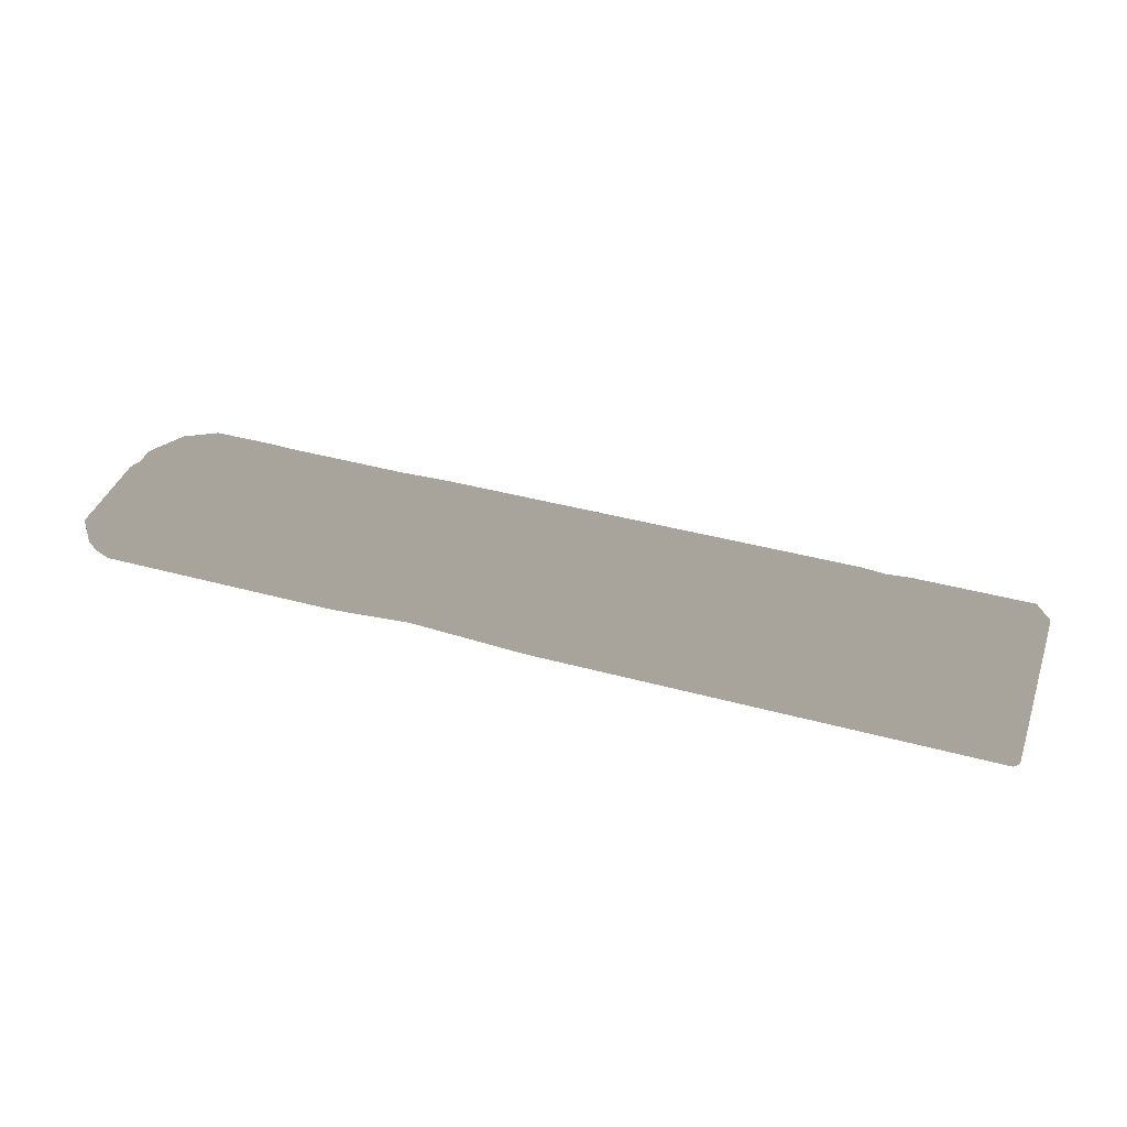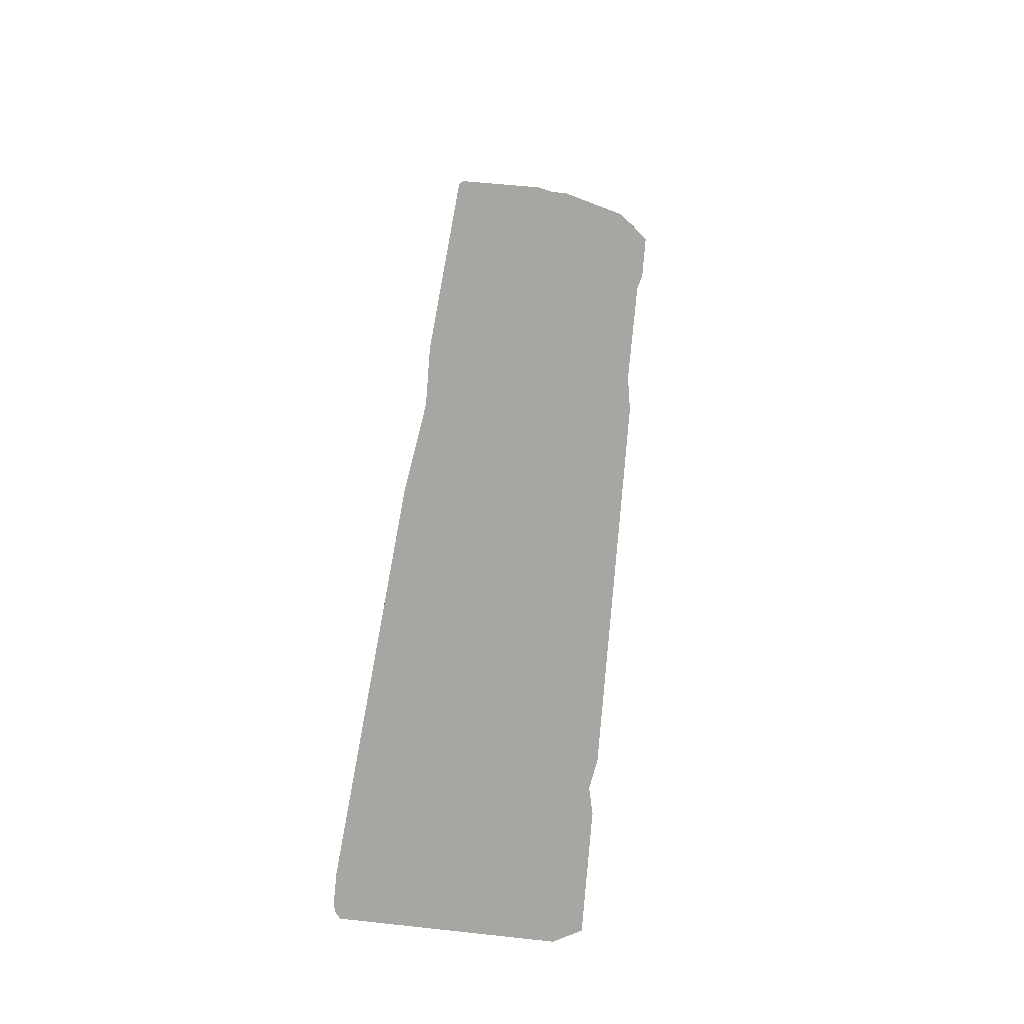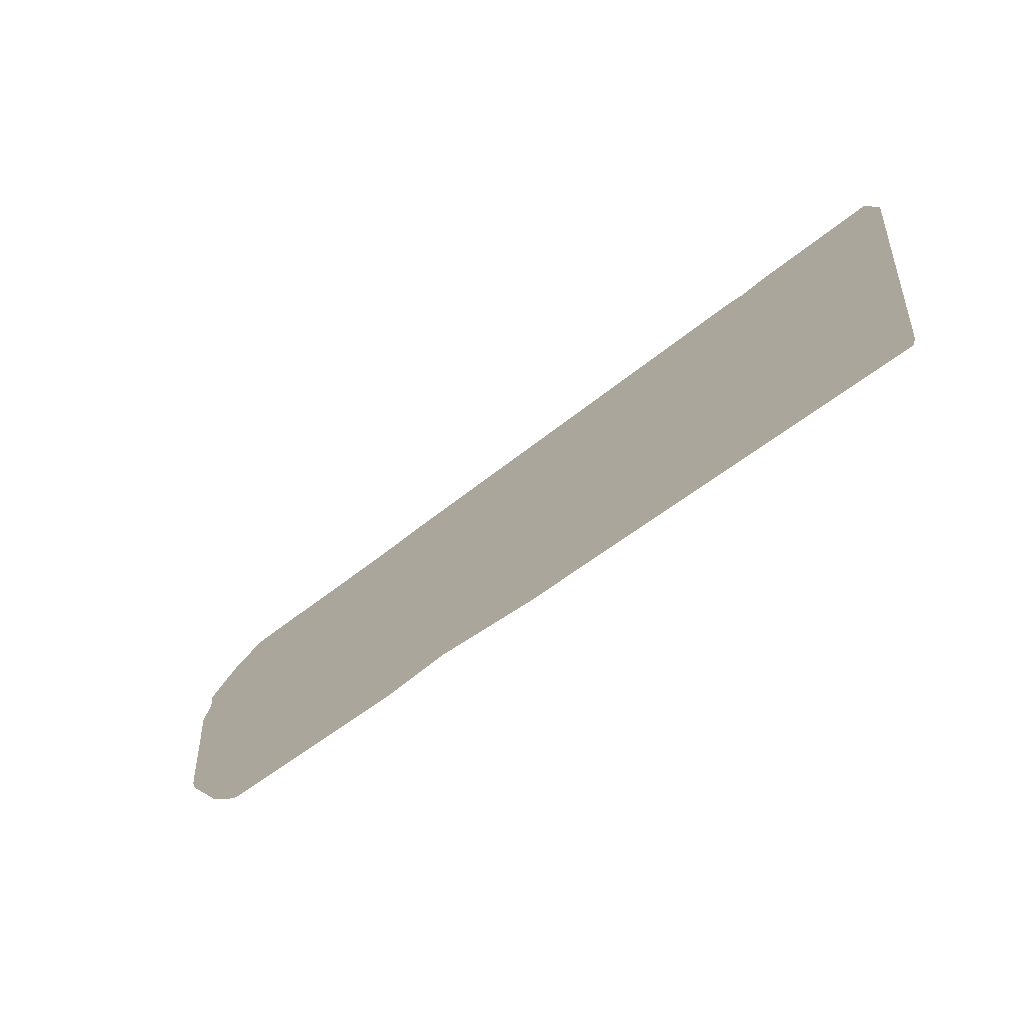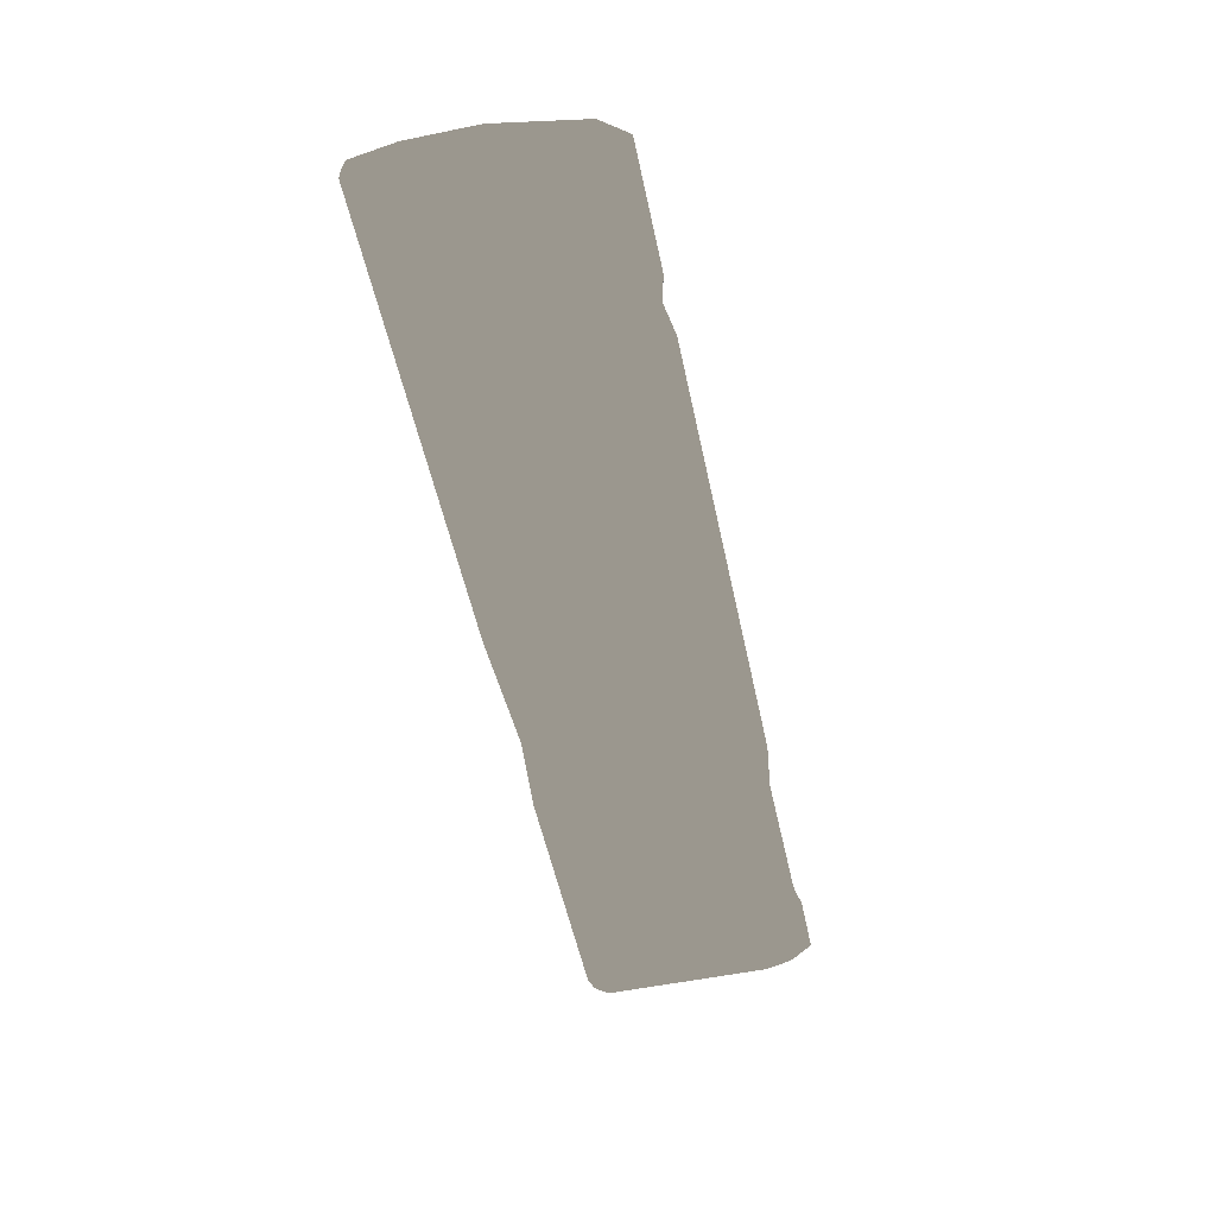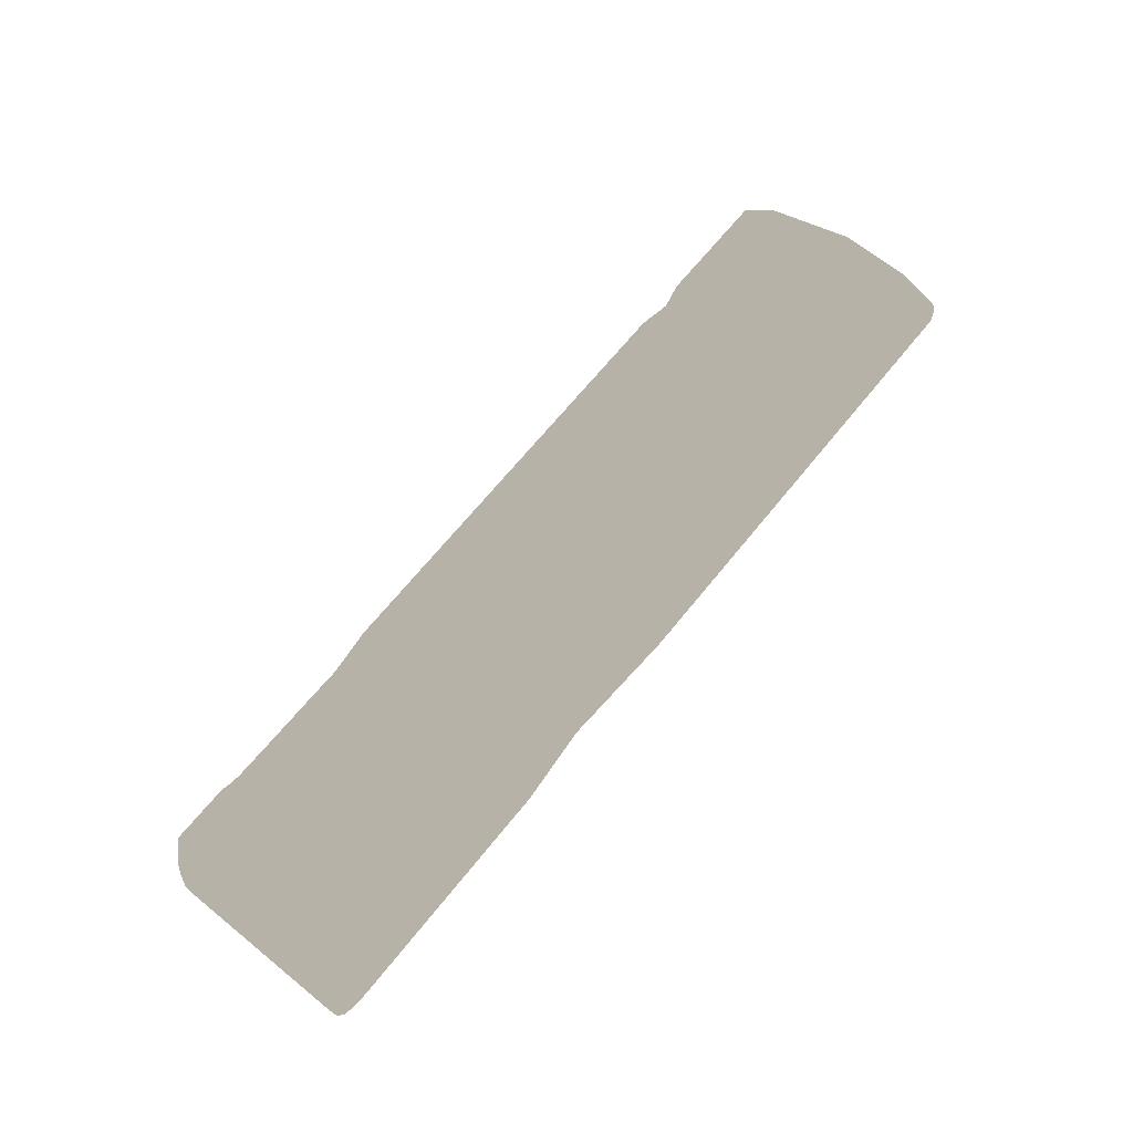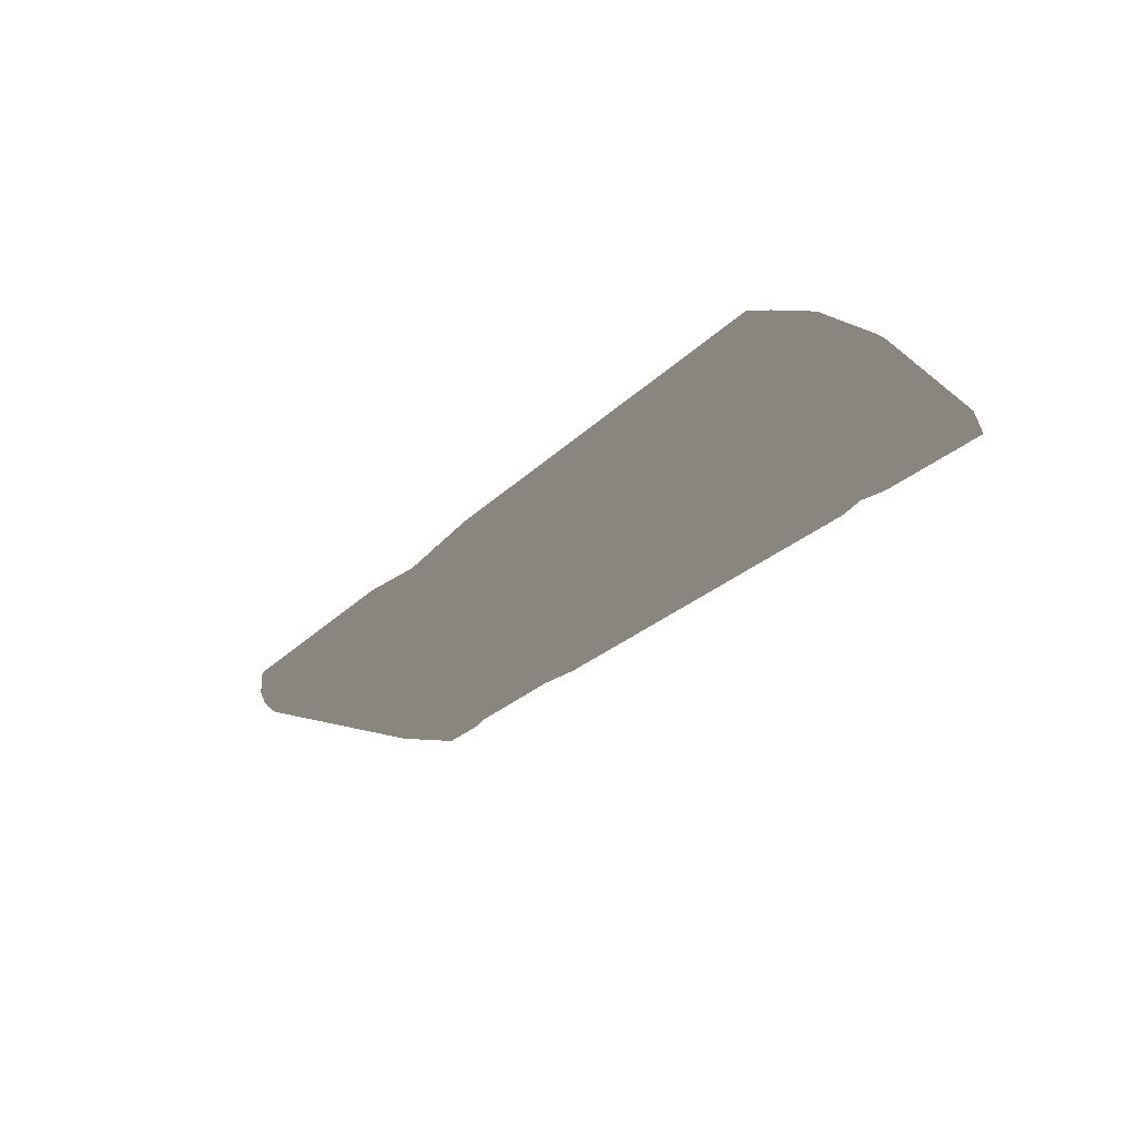
<metadata>
{"format":"obj","ext":"obj","renderer":"f3d","projection":"perspective","resolution":1024,"background":"white","views":[{"elev":39.9,"azim":18.7,"up":"+Z"},{"elev":56.3,"azim":96.4,"up":"+Z"},{"elev":-47.0,"azim":43.9,"up":"+Y"},{"elev":-54.9,"azim":102.2,"up":"+Z"},{"elev":68.0,"azim":-51.0,"up":"+Z"},{"elev":-24.9,"azim":57.3,"up":"+Z"}]}
</metadata>
<code>
v -1.605 0.4107 0.01036
v -1.601 0.4212 -0.003089
v -1.674 0.3452 0.01777
v -1.675 0.3392 0.01091
v -1.693 0.3154 0.01927
v -1.716 -0.02859 0.01983
v -1.716 0.2139 0.01983
v -1.697 -0.02859 -0.0001701
v -1.697 0.2311 -0.0001701
v -1.292 0.4039 -0.002887
v -1.37 0.4212 -0.003089
v -1.601 0.4212 -0.003089
v -1.37 0.4212 -0.003089
v -1.605 0.4107 0.01036
v -1.351 0.4108 0.01036
v -1.697 0.2898 0.05432
v -1.674 0.3452 0.01777
v -1.693 0.3154 0.01927
v -1.716 0.2607 0.04582
v -1.697 0.03524 0.1619
v -1.716 0.02623 0.1448
v -1.686 -0.01689 0.1684
v -1.706 -0.03533 0.1553
v -1.716 -0.02859 0.1233
v -1.716 -0.1066 0.1681
v -1.716 -0.02859 0.01983
v -1.292 0.4039 -0.002887
v -1.291 0.4022 0.01396
v -1.636 -0.01014 0.181
v -1.686 -0.05533 0.1761
v -1.697 -0.1085 0.1888
v -1.606 -0.04857 0.1888
v -1.693 0.3154 0.01927
v -1.716 0.2139 0.01983
v -1.716 0.2607 0.04582
v -1.716 0.02623 0.1448
v -1.639 -0.4588 -0.0001701
v -1.697 -0.4079 -0.0001701
v -1.716 -0.4095 0.01983
v -1.716 -0.4095 0.01983
v -1.716 -0.4588 0.06564
v -1.716 -0.4588 0.1688
v -1.697 -0.4588 0.1888
v -1.716 -0.4588 0.1688
v -1.697 -0.4788 0.1688
v -1.697 -0.4788 0.07303
v -1.716 -0.4588 0.06564
v -1.684 -0.4662 0.03242
v -1.632 -0.4788 0.01983
v -1.639 -0.4588 -0.0001701
v -1.684 -0.4462 0.01242
v -1.697 -0.4079 -0.0001701
v -1.716 -0.4095 0.01983
v -1.704 -0.4462 0.03242
v 1.763 -0.4784 0.1688
v 1.852 -0.4784 0.01983
v 1.852 -0.4784 0.1023
v 1.825 -0.452 0.1423
v 1.763 -0.4784 0.1688
v 1.815 -0.4251 0.1623
v 1.7 -0.4584 0.1888
v 1.852 -0.2777 0.1888
v 1.852 -0.04824 0.1888
v 1.872 -0.2963 0.1685
v 1.845 -0.432 0.1423
v 1.872 -0.4584 0.1047
v 1.852 -0.4784 0.01983
v 1.872 -0.4584 0.01983
v 1.852 -0.4784 0.1023
v 1.872 -0.4584 0.1047
v 1.872 -0.02824 0.01983
v 1.872 0.3226 0.01983
v 1.852 -0.009806 0.181
v 1.872 -0.02824 0.168
v 1.872 0.3226 0.01983
v 1.125 0.4215 -0.003089
v 1.143 0.411 0.01036
v 1.246 0.3999 -0.002984
v 1.238 0.3919 0.01812
v 1.336 0.411 0.01036
v 1.348 0.4215 -0.003089
v 1.81 0.4111 0.01036
v 1.81 0.4216 -0.003089
v 1.246 0.3999 -0.002984
v 1.348 0.4215 -0.003089
v 1.852 -0.02824 -0.0001701
v 1.81 0.4216 -0.003089
v 1.852 -0.4784 0.01983
v 1.852 -0.4584 -0.0001701
v 1.872 -0.4584 0.01983
v 1.872 -0.02824 0.01983
v 1.872 0.3226 0.01983
v -0.6909 -0.4787 0.01983
v -0.6909 -0.4587 0.1888
v -0.6909 -0.4787 0.1688
v -0.3907 -0.4543 0.01983
v -0.3907 -0.4543 0.1586
v -0.3907 -0.4343 0.1786
v -0.6909 -0.04849 0.1888
v -0.3125 -0.04844 0.1786
v -0.6909 -0.01004 0.181
v -0.3125 -0.009998 0.1709
v -0.3774 0.4108 0.01036
v -0.2237 0.4109 0.01036
v -0.3774 0.4213 -0.003089
v -0.2237 0.4213 -0.003089
v -0.7697 0.3961 0.01634
v -0.7643 0.3998 -0.002878
v -0.5838 0.4213 -0.003089
v -0.5705 0.4108 0.01036
v -0.3907 -0.4343 -0.0001701
v -0.6909 -0.4587 -0.0001701
v -0.3125 -0.02845 -0.0001701
v -0.6909 -0.02849 -0.0001701
v -0.2237 0.4213 -0.003089
v -0.3774 0.4213 -0.003089
v -0.7643 0.3998 -0.002878
v -0.5838 0.4213 -0.003089
v -1.632 -0.4788 0.01983
v -0.6909 -0.4787 0.01983
v -0.3907 -0.4543 0.01983
v 0.07758 0.4109 0.01036
v 0.07758 -0.009971 0.181
v 0.07758 -0.04841 0.1888
v 0.07758 0.4214 -0.003089
v 0.07758 -0.4586 0.1888
v 0.07758 -0.4786 0.01983
v 0.07758 -0.4786 0.1688
v 0.07758 0.4214 -0.003089
v 0.07758 -0.02841 -0.0001701
v 1.125 0.4215 -0.003089
v 0.07758 -0.4586 -0.0001701
v 0.07758 -0.4786 0.01983
f 1 2 3
f 2 4 3
f 3 4 5
f 6 7 8
f 7 9 8
f 8 9 10
f 10 9 11
f 11 9 12
f 12 9 4
f 4 9 5
f 9 7 5
f 2 14 13
f 13 14 15
f 15 14 16
f 14 17 16
f 17 18 16
f 18 19 16
f 16 19 20
f 19 21 20
f 20 21 22
f 22 21 23
f 21 24 23
f 23 24 25
f 24 26 25
f 13 15 27
f 27 15 28
f 28 15 29
f 15 16 29
f 16 20 29
f 20 22 29
f 29 22 30
f 22 23 30
f 23 25 30
f 25 31 30
f 31 32 30
f 30 32 29
f 33 34 35
f 34 26 35
f 26 24 35
f 35 24 36
f 37 38 8
f 38 39 8
f 8 39 6
f 26 40 25
f 40 41 25
f 41 42 25
f 25 42 31
f 42 43 31
f 43 44 45
f 45 44 46
f 44 47 46
f 47 48 46
f 46 48 49
f 49 48 50
f 48 51 50
f 50 51 52
f 52 51 53
f 51 54 53
f 53 54 47
f 47 54 48
f 54 51 48
f 55 56 57
f 57 58 59
f 58 60 59
f 59 60 61
f 60 62 61
f 61 62 63
f 63 62 64
f 62 60 64
f 64 60 65
f 60 58 65
f 58 66 65
f 65 66 64
f 67 68 69
f 68 66 69
f 69 66 58
f 64 70 71
f 70 68 71
f 72 73 74
f 73 63 74
f 63 64 74
f 64 71 74
f 74 71 75
f 76 77 78
f 77 79 78
f 79 80 78
f 78 80 81
f 80 82 81
f 81 82 83
f 83 82 72
f 72 82 73
f 82 80 73
f 84 85 86
f 85 87 86
f 88 89 90
f 89 86 90
f 90 86 91
f 86 87 91
f 91 87 92
f 49 93 46
f 93 45 46
f 94 45 95
f 45 93 95
f 93 96 95
f 96 97 95
f 95 97 94
f 97 98 94
f 94 98 99
f 98 100 99
f 99 100 101
f 100 102 101
f 101 102 103
f 102 104 103
f 103 104 105
f 104 106 105
f 45 94 43
f 94 99 43
f 43 99 31
f 31 99 32
f 99 101 32
f 32 101 29
f 29 101 28
f 101 107 28
f 28 107 27
f 27 107 108
f 108 107 109
f 107 110 109
f 110 103 109
f 109 103 105
f 110 107 103
f 107 101 103
f 111 112 113
f 112 114 113
f 113 114 115
f 115 114 116
f 114 117 116
f 116 117 118
f 10 117 8
f 117 114 8
f 8 114 37
f 114 112 37
f 37 112 119
f 119 112 120
f 112 111 120
f 120 111 121
f 122 104 123
f 104 102 123
f 123 102 124
f 102 100 124
f 104 122 106
f 106 122 125
f 125 122 76
f 76 122 77
f 122 123 77
f 77 123 79
f 79 123 80
f 80 123 73
f 73 123 63
f 123 124 63
f 63 124 61
f 61 124 126
f 124 100 126
f 100 98 126
f 96 127 97
f 97 127 128
f 127 56 128
f 56 55 128
f 55 61 128
f 61 126 128
f 126 98 128
f 128 98 97
f 115 129 113
f 113 129 130
f 129 131 130
f 131 84 130
f 84 86 130
f 130 86 132
f 86 89 132
f 89 88 132
f 88 133 132
f 133 121 132
f 121 111 132
f 132 111 130
f 111 113 130

</code>
